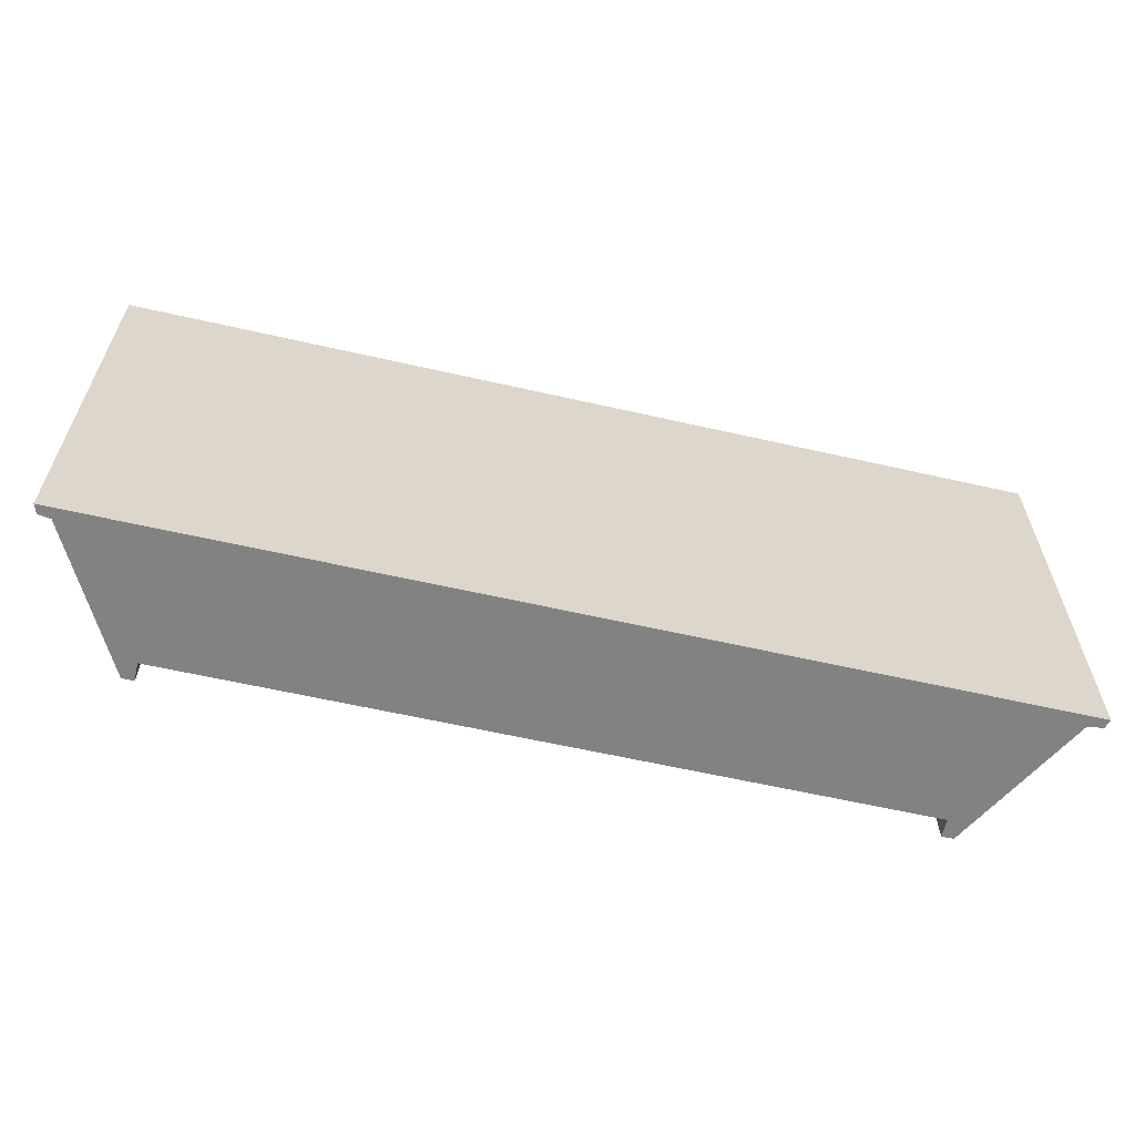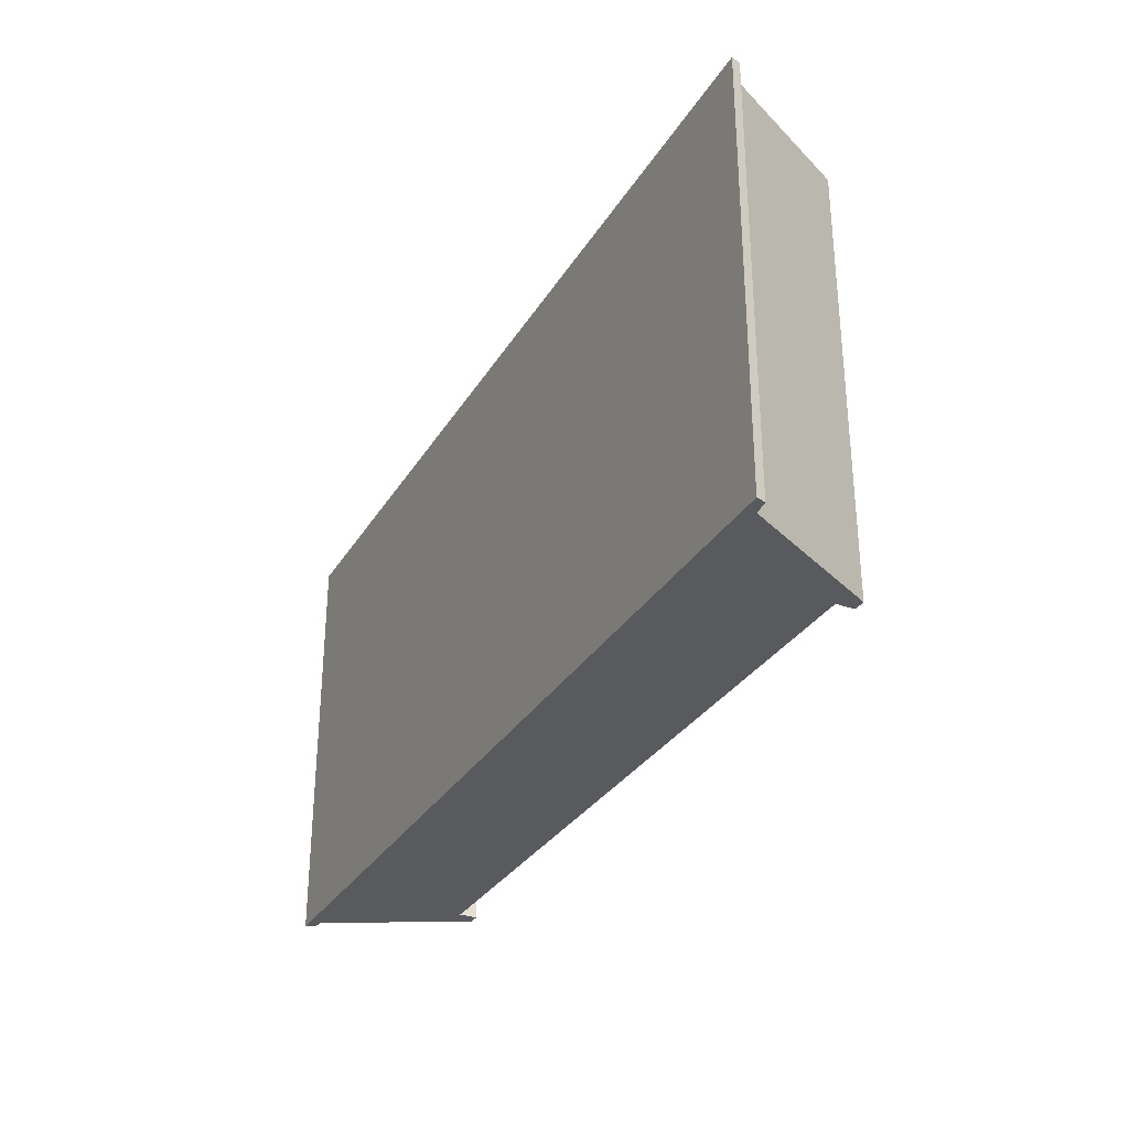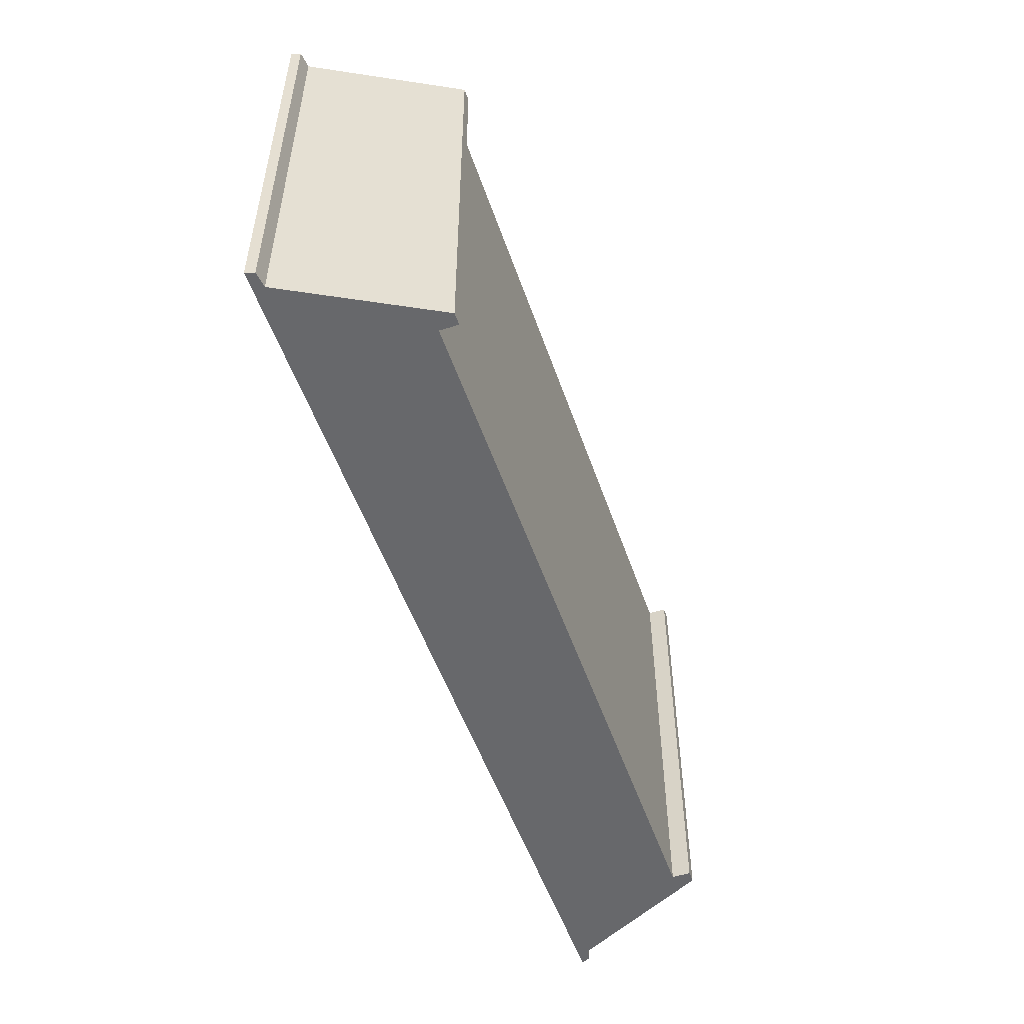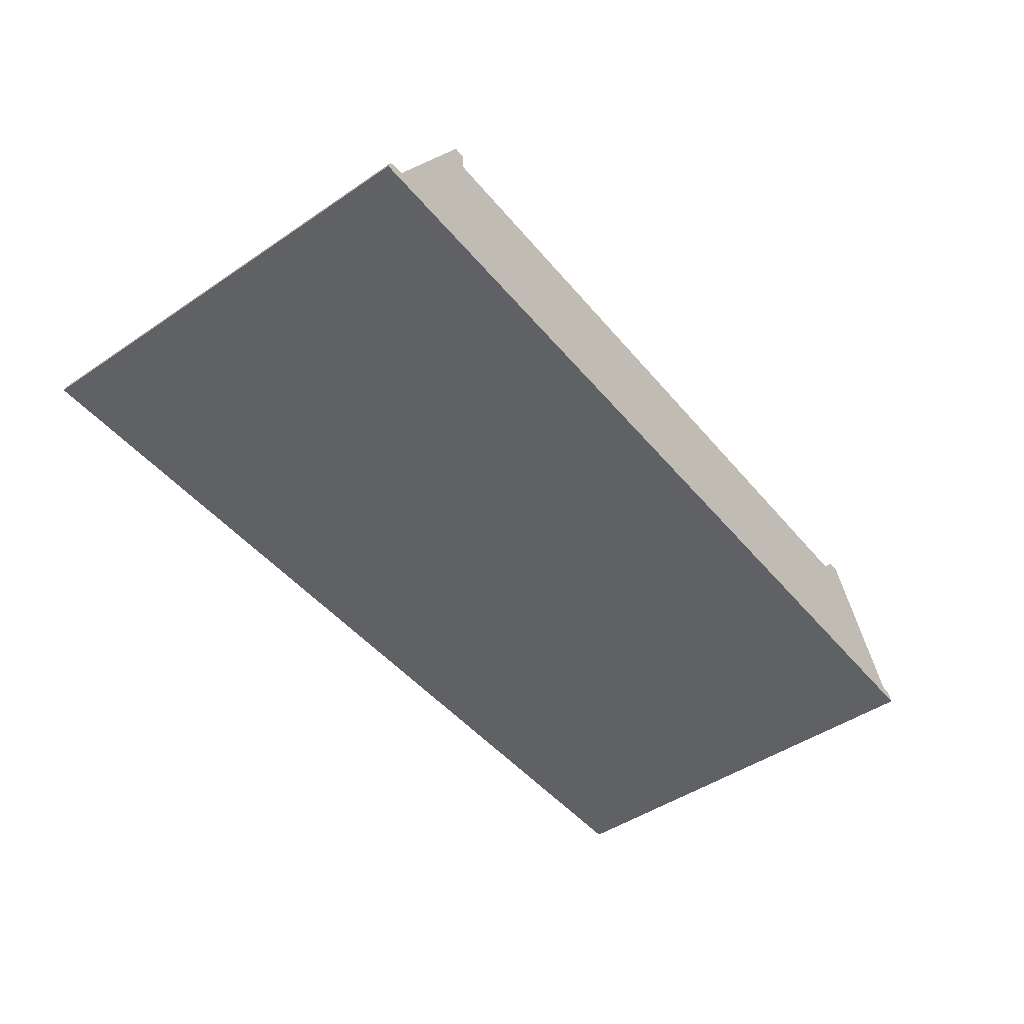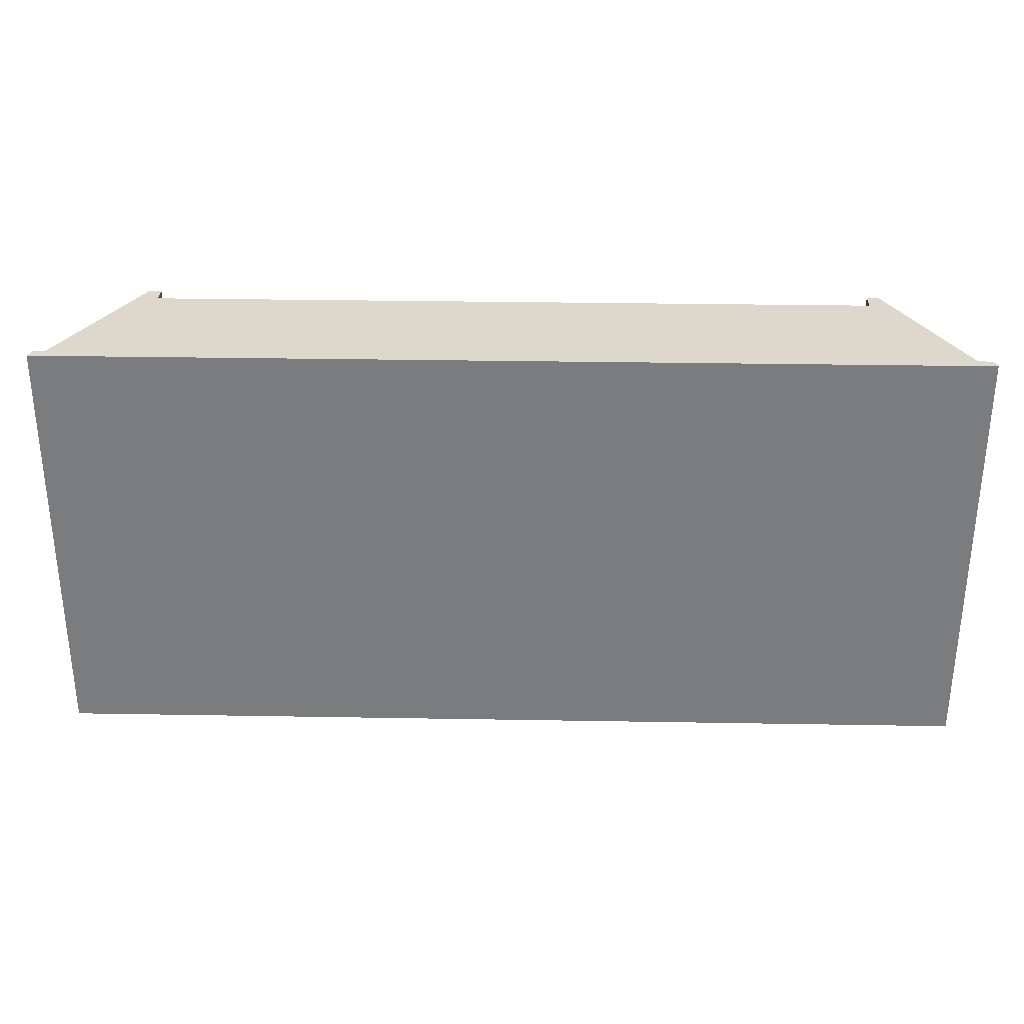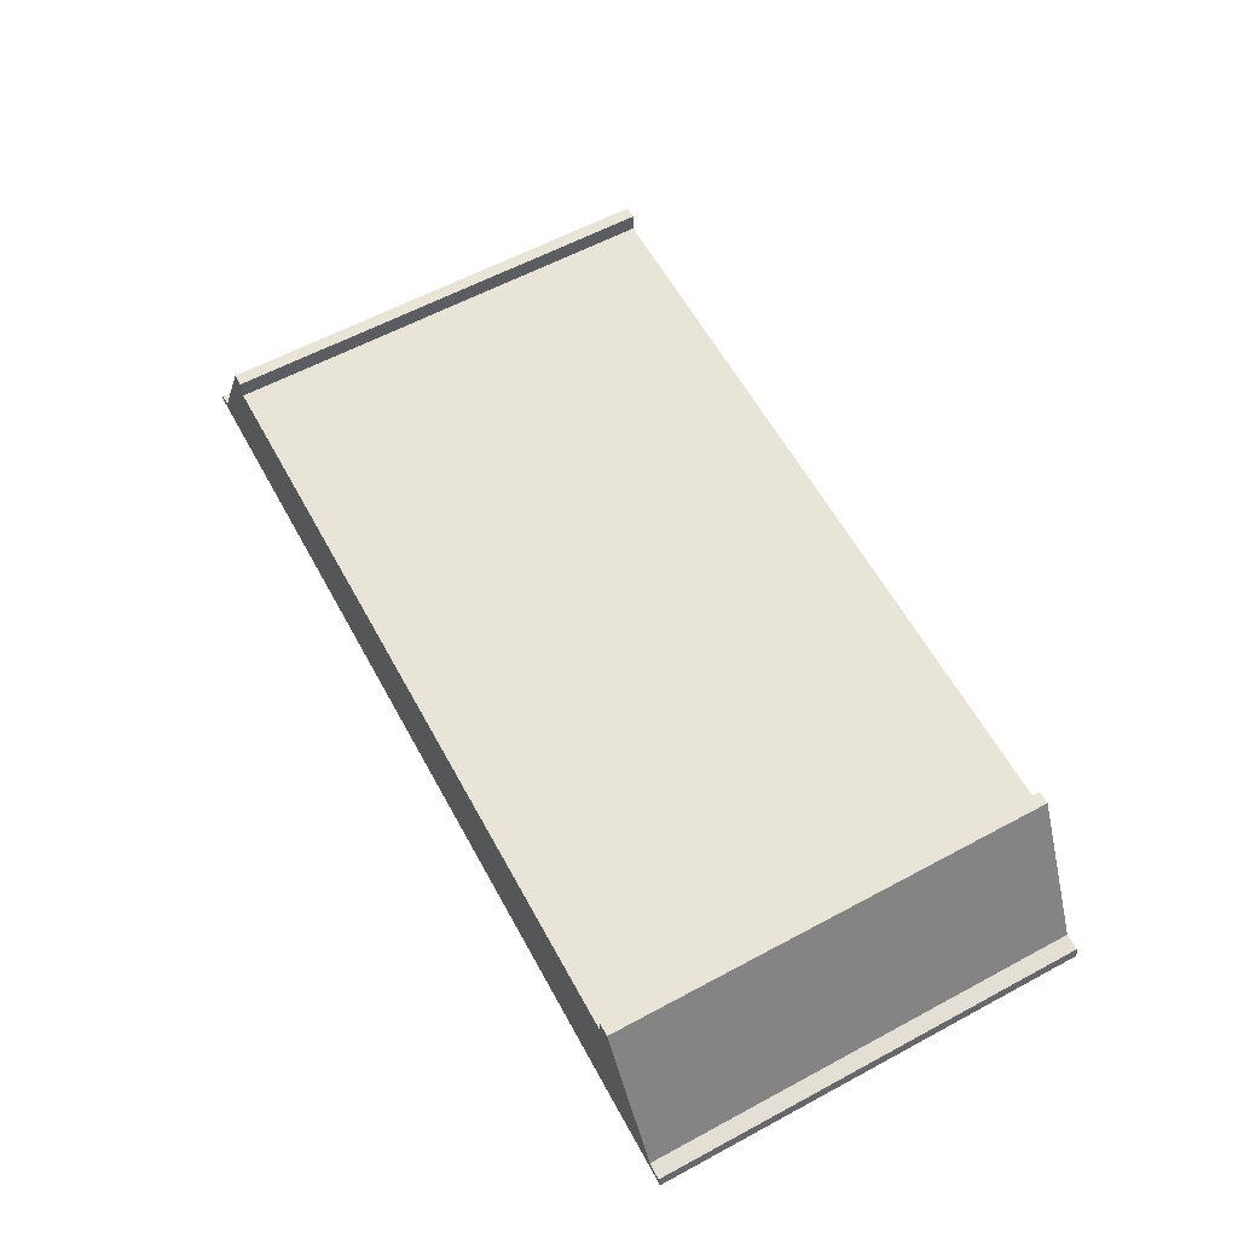
<metadata>
{"format":"obj","ext":"obj","renderer":"f3d","projection":"perspective","resolution":1024,"background":"white","views":[{"elev":-60.9,"azim":-13.1,"up":"+Z"},{"elev":-31.0,"azim":63.8,"up":"+Z"},{"elev":-52.3,"azim":108.8,"up":"+Z"},{"elev":-47.2,"azim":127.5,"up":"+Y"},{"elev":31.2,"azim":1.4,"up":"+Z"},{"elev":60.7,"azim":61.3,"up":"+Y"}]}
</metadata>
<code>
o 3_M_1_Plane.004
v -2.445 4.421 -1.449
v 2.426 4.297 -1.449
v -2.445 4.297 -1.449
v -0.5731 4.297 1.446
v -0.7175 3.4 1.446
v -0.5731 4.297 -1.449
v -0.7175 3.4 -1.449
v -1.932 4.297 1.446
v -2.425 3.4 1.446
v -1.932 4.297 -1.449
v -3.03 3.474 -1.449
v 3.011 3.474 -1.449
v 3.113 3.461 -1.449
v -3.113 3.461 1.446
v 3.113 3.461 1.446
v -3.03 3.474 1.446
v -2.525 4.421 1.446
v 3.011 3.474 1.446
v 2.507 4.421 1.446
v 2.507 4.421 -1.449
v 2.426 4.421 -1.449
v 2.426 4.421 1.446
v -2.525 4.421 -1.449
v -2.445 4.421 1.446
v 3.05 3.4 -1.449
v 2.426 4.297 1.446
v -2.445 4.297 1.446
v -2.425 3.4 -1.449
v -3.069 3.4 -1.449
v 3.05 3.4 1.446
v -3.069 3.4 1.446
v 3.133 3.4 -1.449
v -3.113 3.461 -1.449
v -3.136 3.4 -1.449
v -3.136 3.4 1.446
v 3.133 3.4 1.446
v -2.971 3.4 -1.449
v -2.971 3.4 1.446
v 2.945 3.4 1.446
v 2.945 3.4 -1.449
f 37 38 31 29
f 21 2 26 22
f 12 20 19 18
f 16 17 23 11
f 22 19 20 21
f 1 23 17 24
f 8 10 3 27
f 24 27 3 1
f 25 32 36 30
f 26 2 6 4
f 40 39 5 7
f 4 6 10 8
f 7 5 9 28
f 11 33 14 16
f 35 14 33 34
f 32 13 15 36
f 18 15 13 12
f 31 35 34 29
f 8 5 4
f 16 14 35 31
f 30 36 15 18
f 26 5 39
f 27 24 17
f 34 33 11 29
f 25 12 13 32
f 10 7 28
f 28 37 11
f 12 40 2
f 28 9 38 37
f 25 30 39 40
f 8 9 5
f 30 18 39
f 18 19 26
f 39 18 26
f 19 22 26
f 26 4 5
f 17 16 27
f 16 31 38
f 38 9 16
f 9 8 27
f 27 16 9
f 10 6 7
f 11 23 3
f 23 1 3
f 3 10 28
f 37 29 11
f 3 28 11
f 2 21 20
f 20 12 2
f 12 25 40
f 40 7 2
f 7 6 2

</code>
